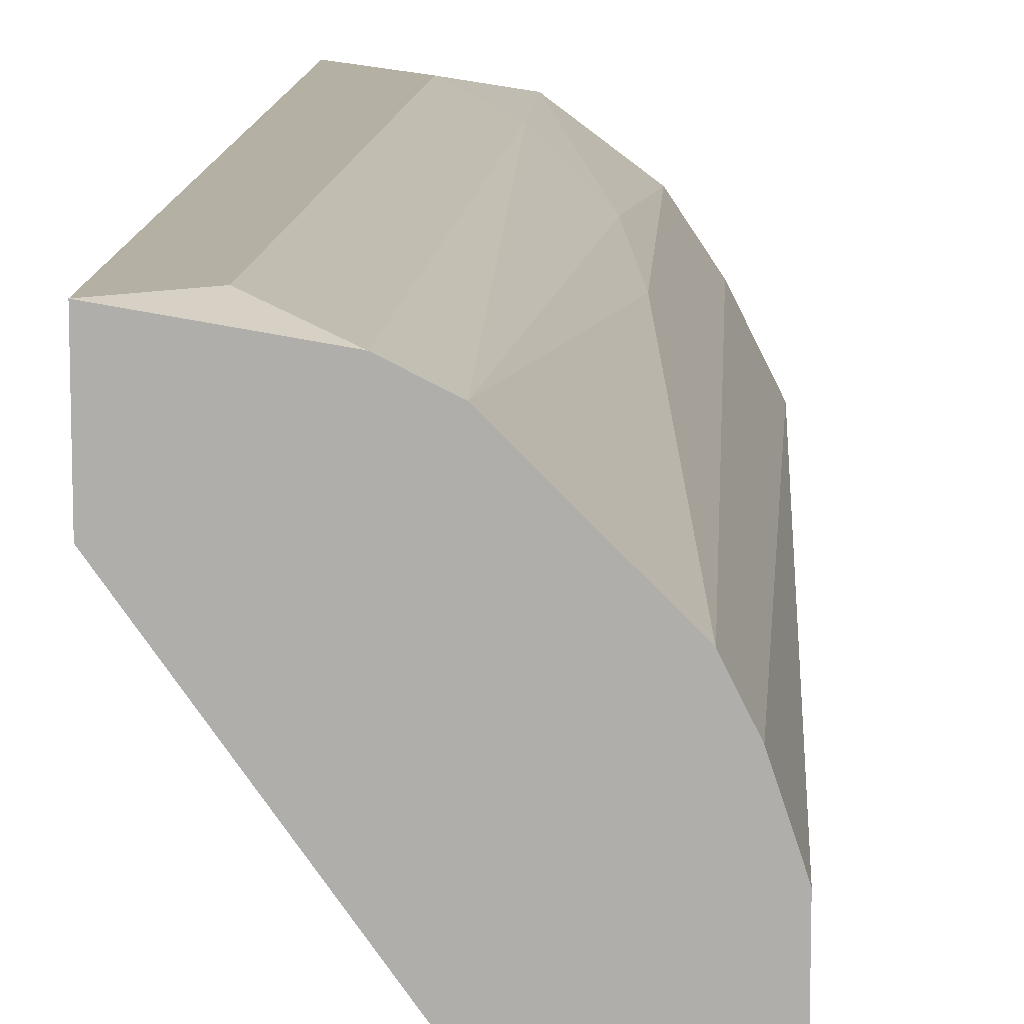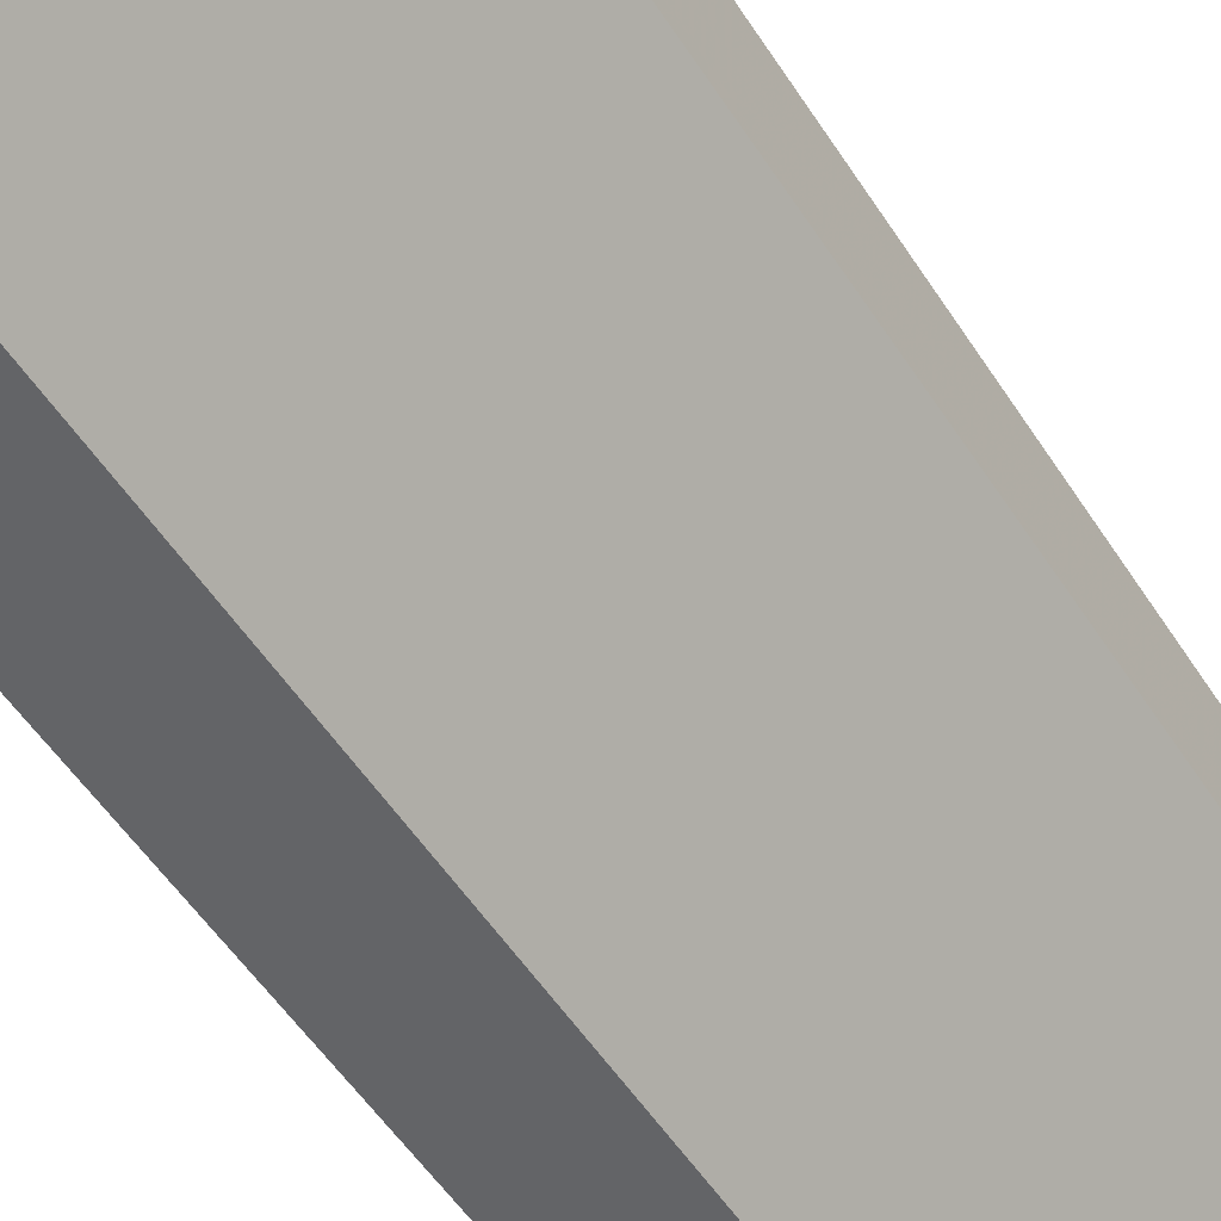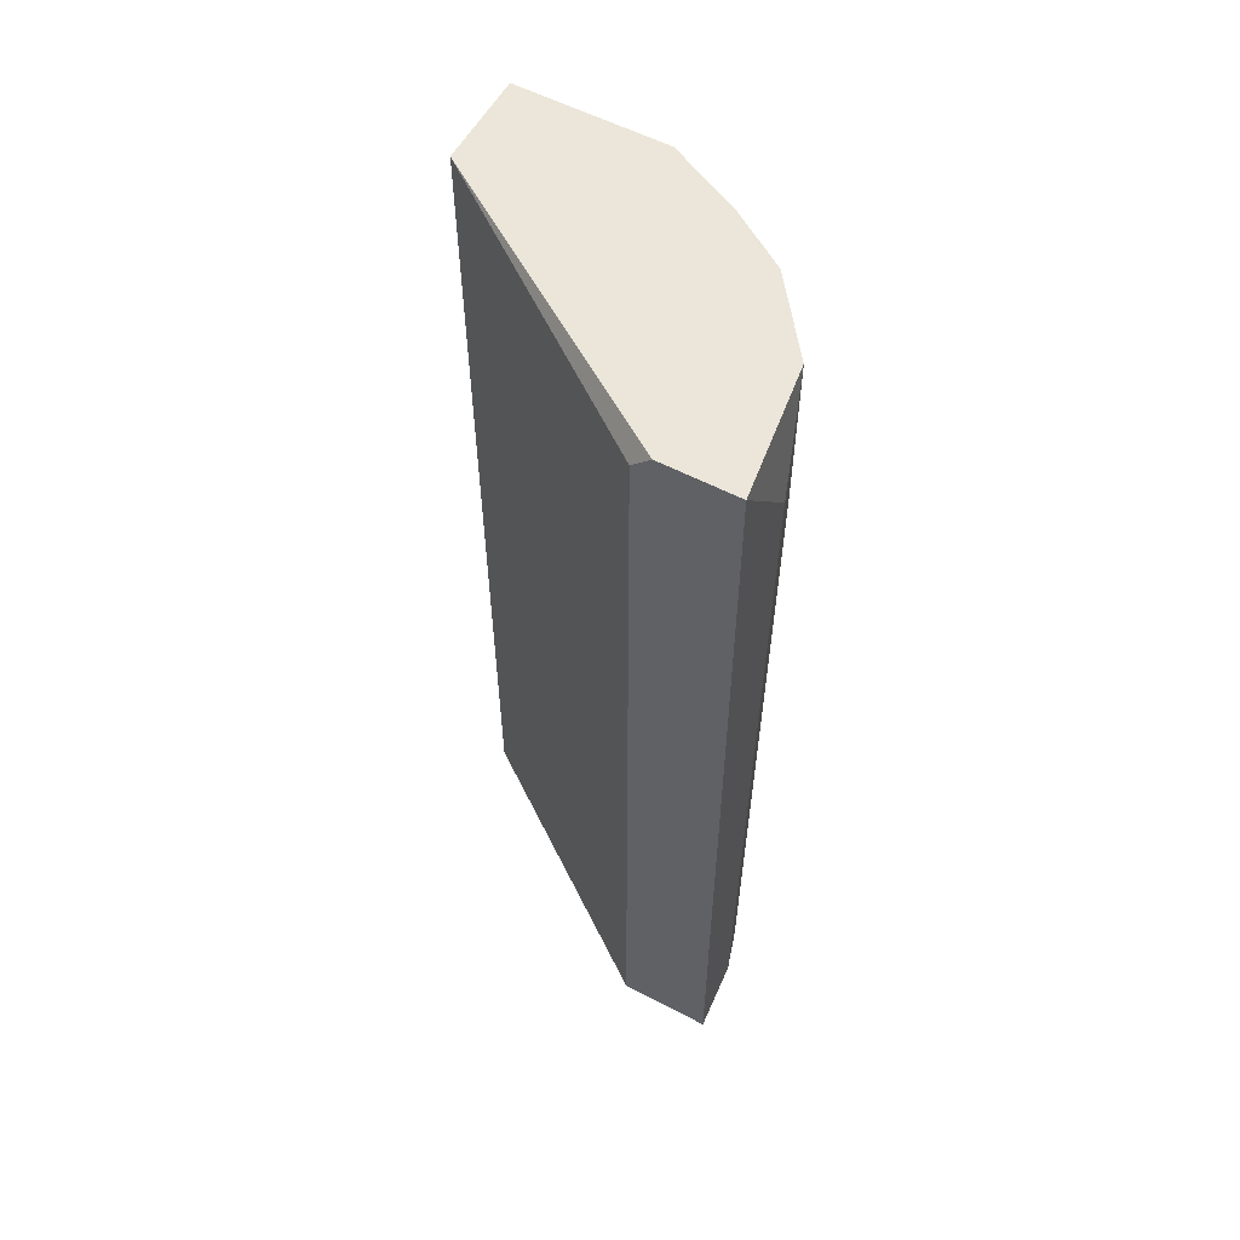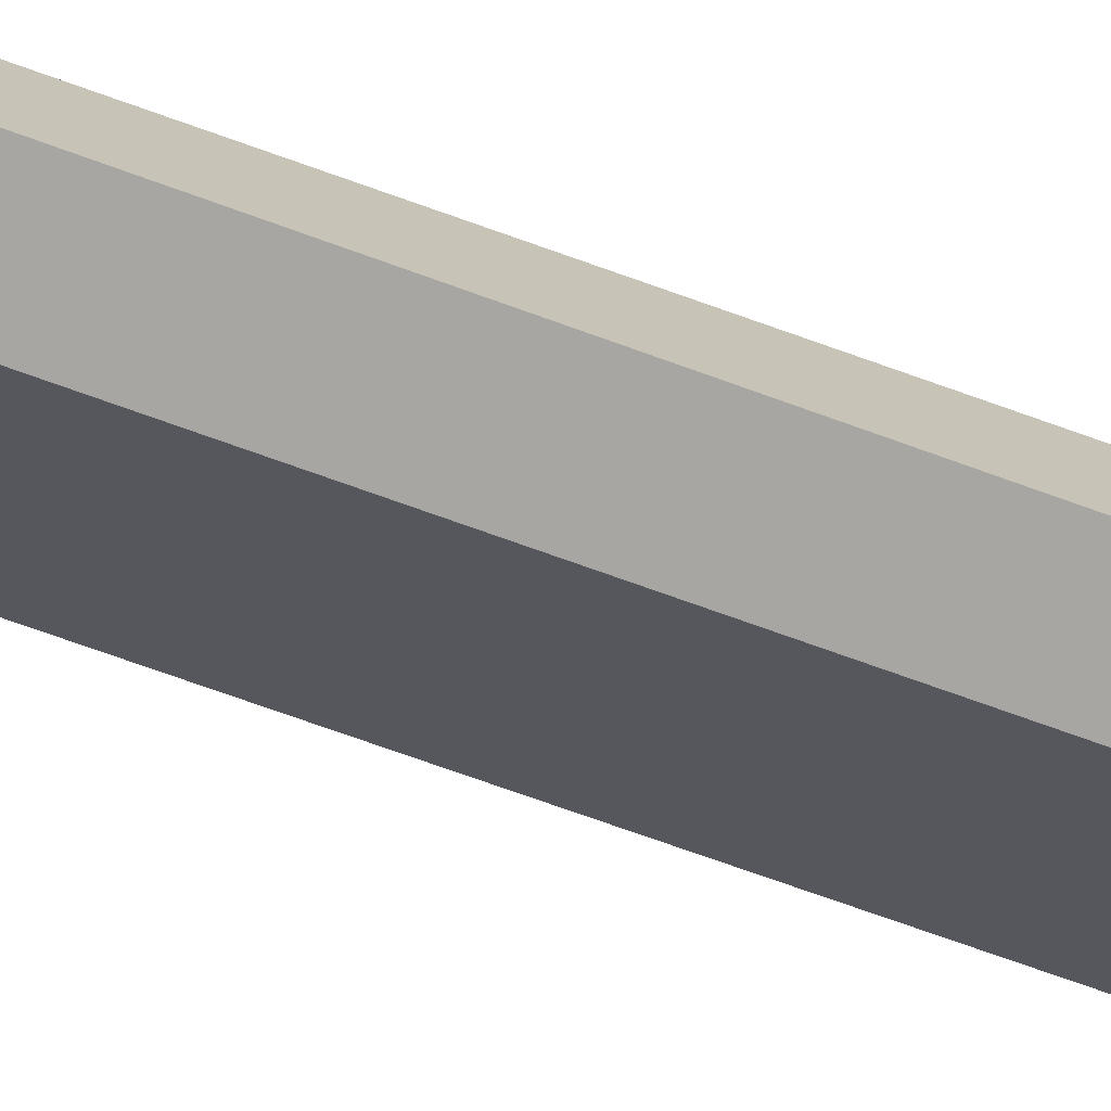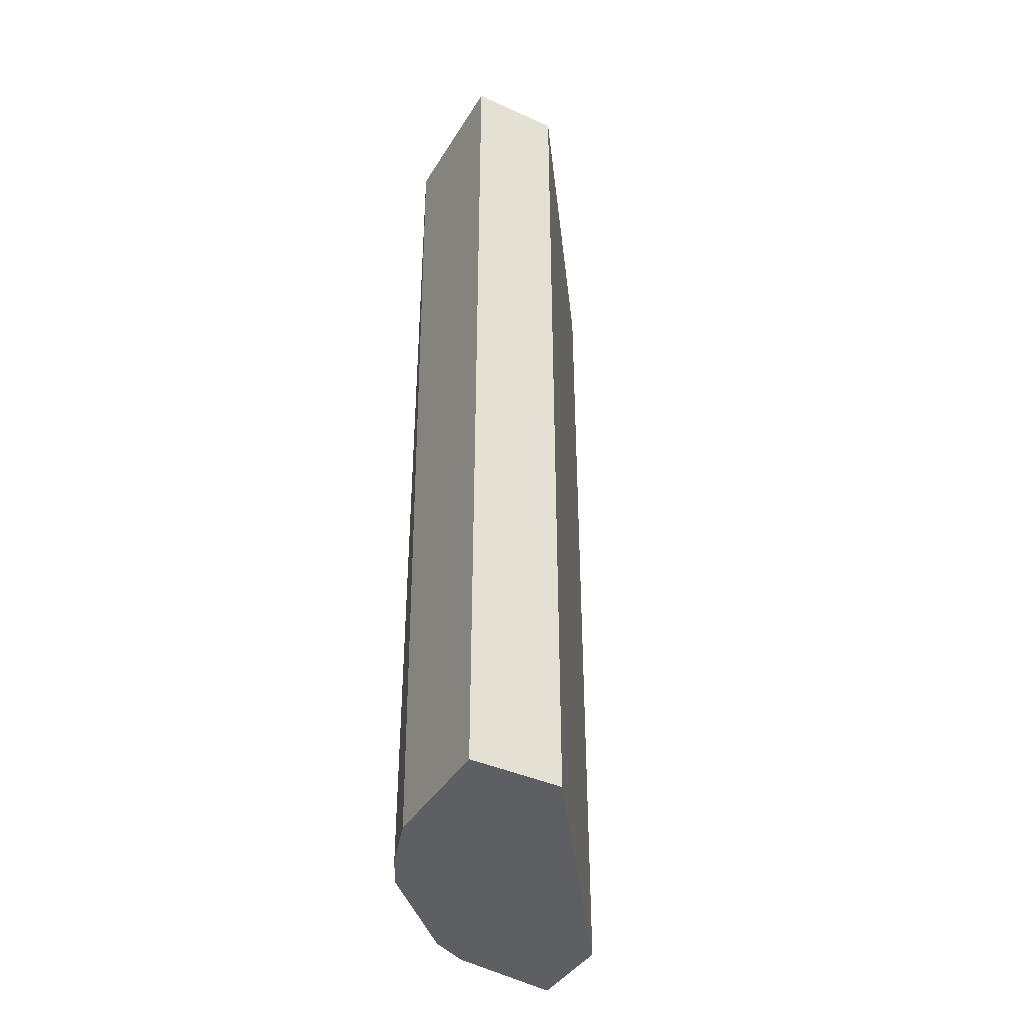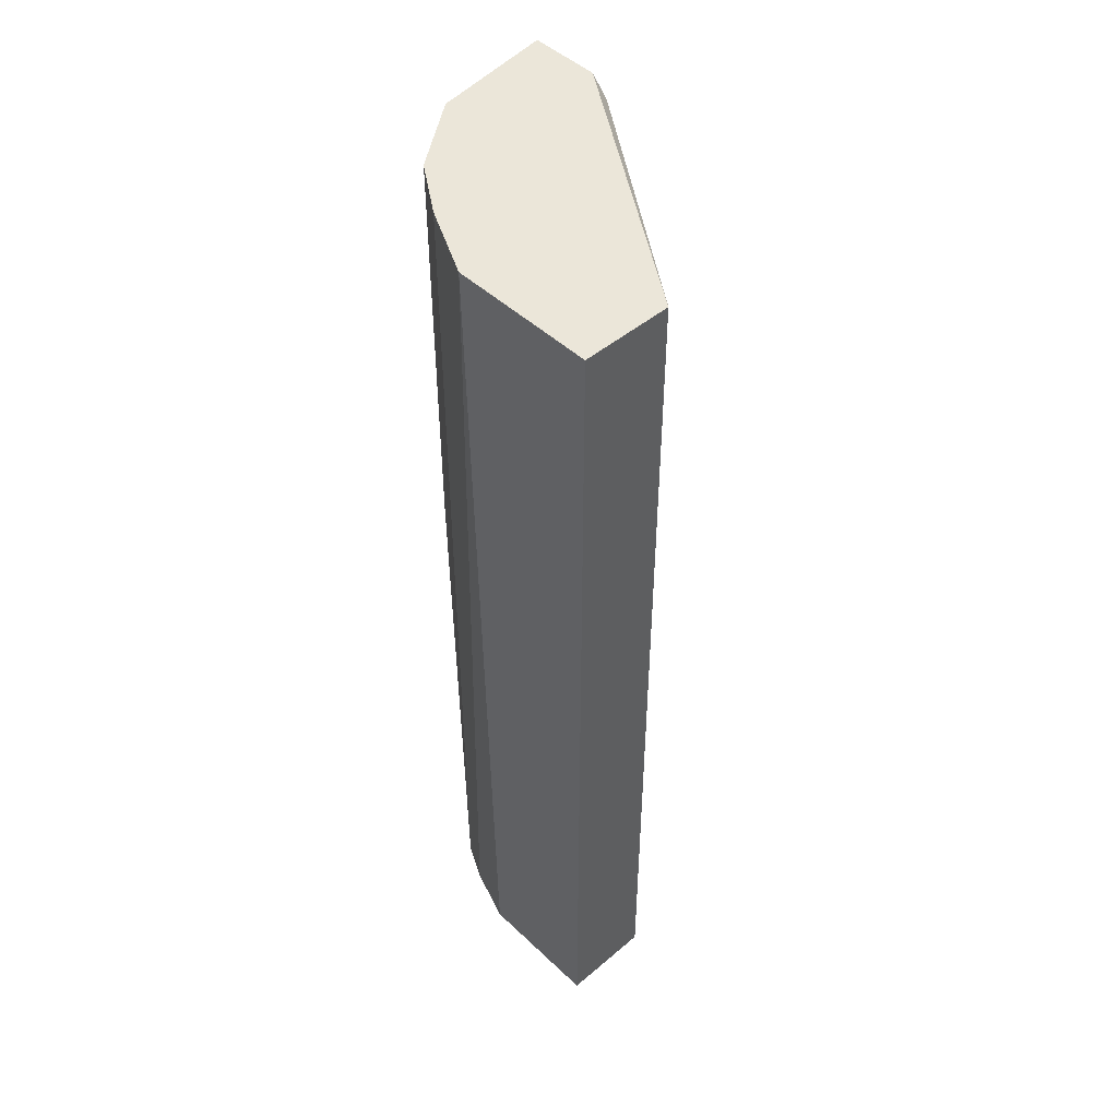
<metadata>
{"format":"obj","ext":"obj","renderer":"f3d","projection":"perspective","resolution":1024,"background":"white","views":[{"elev":11.6,"azim":-176.9,"up":"+Y"},{"elev":-51.2,"azim":31.3,"up":"+Y"},{"elev":57.1,"azim":118.6,"up":"+Z"},{"elev":-74.3,"azim":-109.7,"up":"+Y"},{"elev":-40.8,"azim":-28.8,"up":"+Z"},{"elev":47.5,"azim":-43.5,"up":"+Z"}]}
</metadata>
<code>
v -0.0117 0.004898 -0.05955
v -0.003015 0.01201 -0.05797
v -0.008539 -0.002997 -0.05955
v -0.008539 -0.002997 -0.01928
v -0.008539 0.009635 -0.03113
v -0.006962 0.01043 -0.05955
v -0.00933 0.008846 -0.01928
v -0.00933 0.008846 -0.03744
v -0.01249 0.00253 -0.05955
v -0.01249 -0.002997 -0.05955
v -0.01249 -0.002997 -0.01928
v -0.01249 0.00332 -0.01928
v -0.000646 0.01201 -0.05955
v -0.000646 0.01201 -0.01928
v -0.000646 0.008846 -0.01928
v -0.000646 0.008056 -0.05955
v -0.000646 0.008056 -0.02007
v -0.003805 0.01201 -0.02323
v -0.01091 0.006478 -0.05955
v -0.01091 0.006478 -0.01928
v -0.006173 0.01121 -0.01928
v -0.006173 0.01121 -0.02639
v -0.005384 0.01121 -0.05955
f 2 23 22
f 10 9 16
f 9 10 12
f 16 9 6
f 12 4 15
f 10 16 3
f 16 4 3
f 4 10 3
f 16 6 13
f 15 16 13
f 12 15 7
f 10 4 11
f 12 10 11
f 4 12 11
f 6 9 19
f 13 18 14
f 15 13 14
f 7 15 14
f 4 16 17
f 16 15 17
f 15 4 17
f 14 18 21
f 7 14 21
f 18 13 2
f 7 21 5
f 12 7 20
f 19 12 20
f 7 19 20
f 13 6 23
f 2 13 23
f 6 19 8
f 19 7 8
f 5 6 8
f 7 5 8
f 9 12 1
f 19 9 1
f 12 19 1
f 21 18 22
f 18 2 22
f 6 5 22
f 5 21 22
f 23 6 22

</code>
